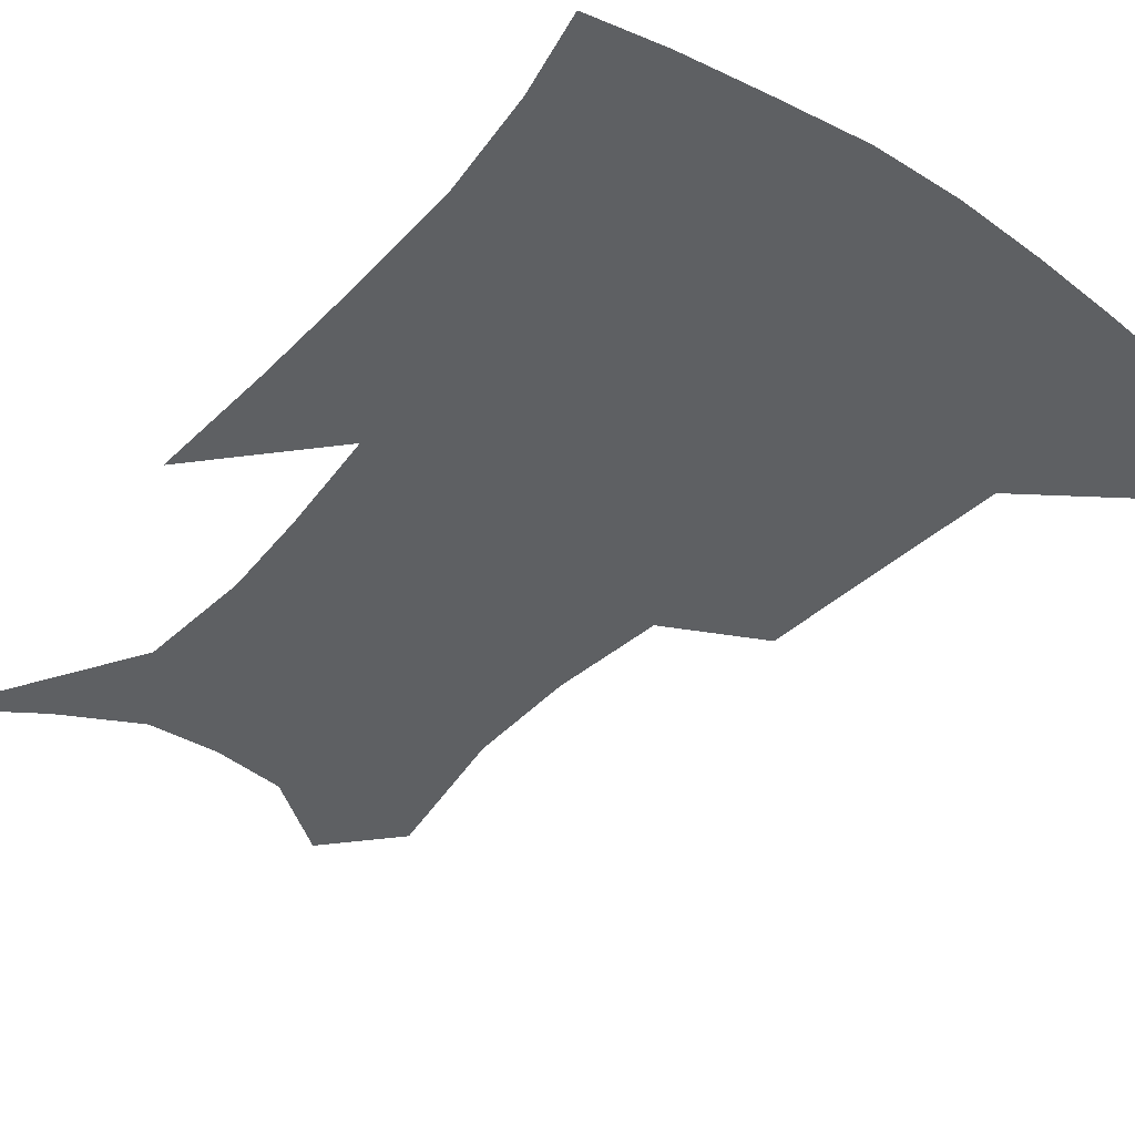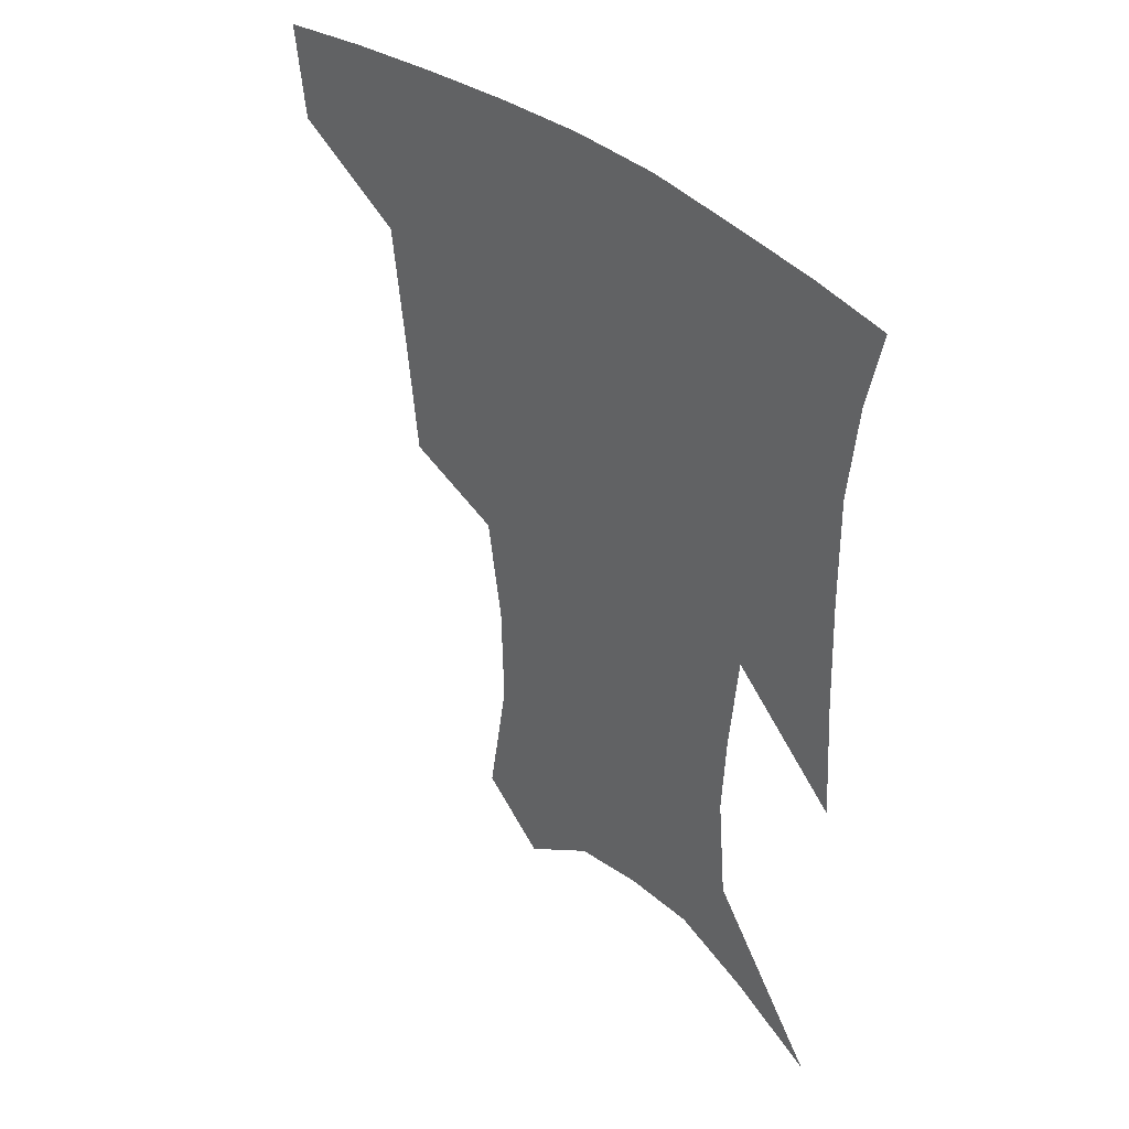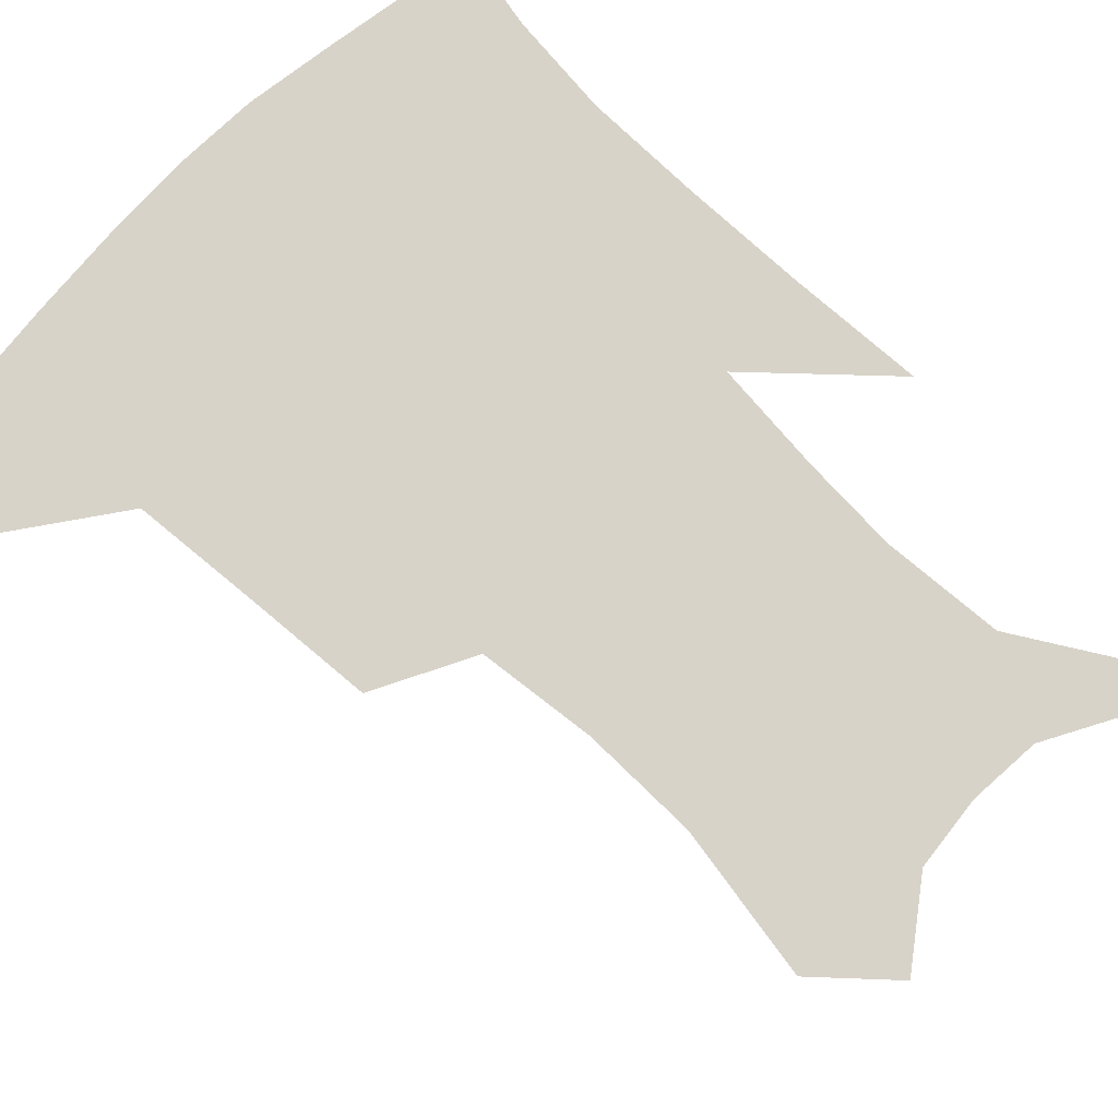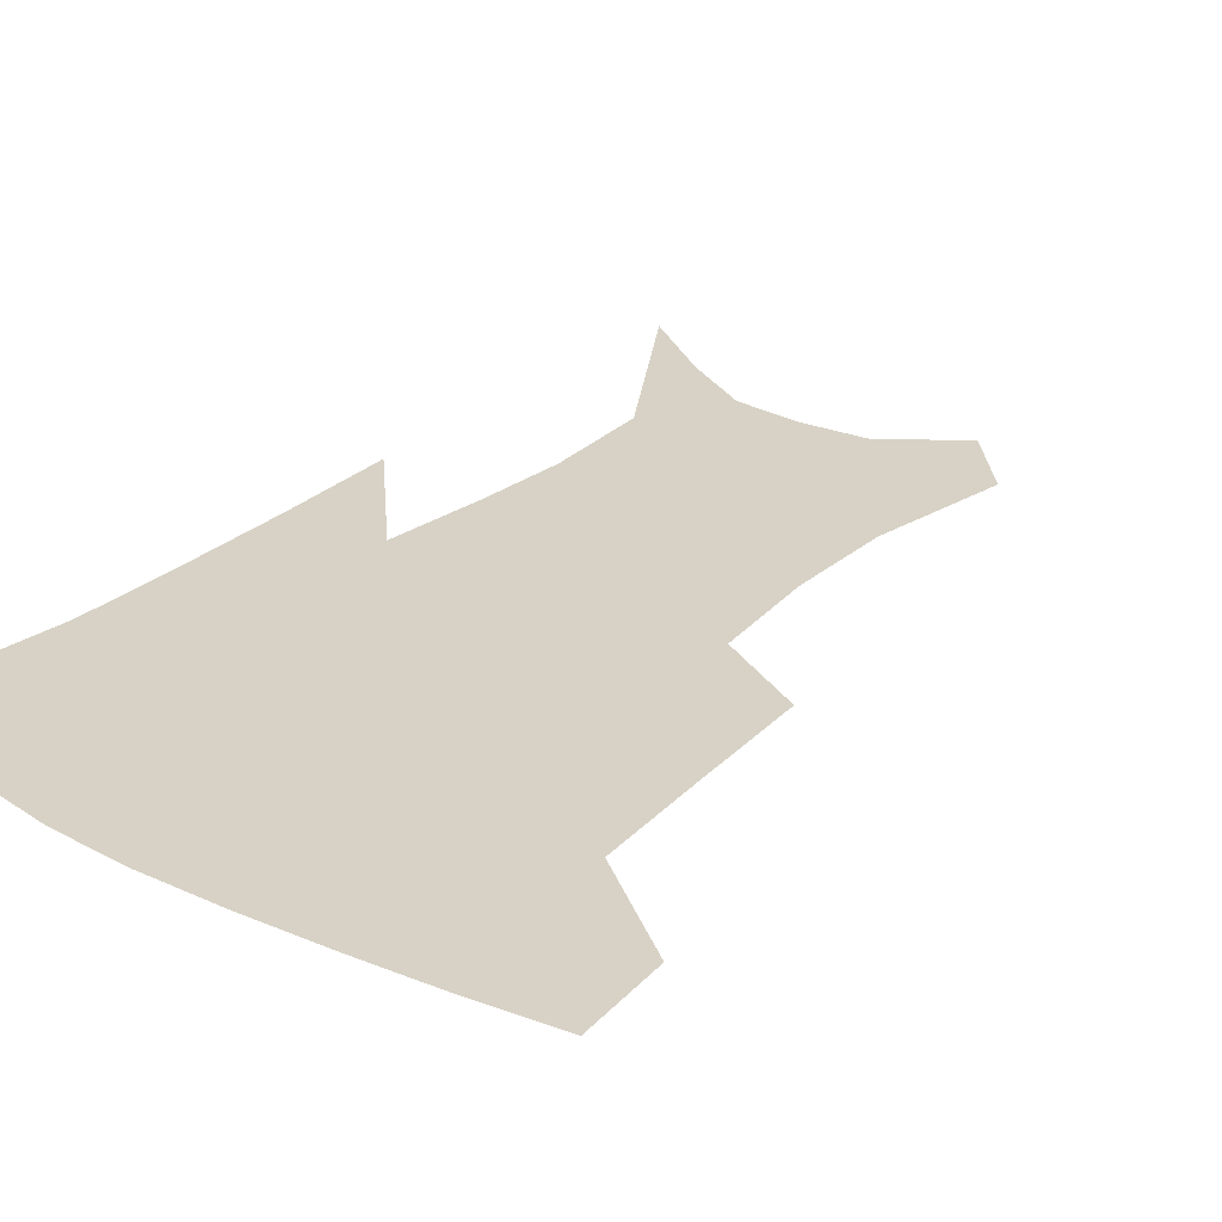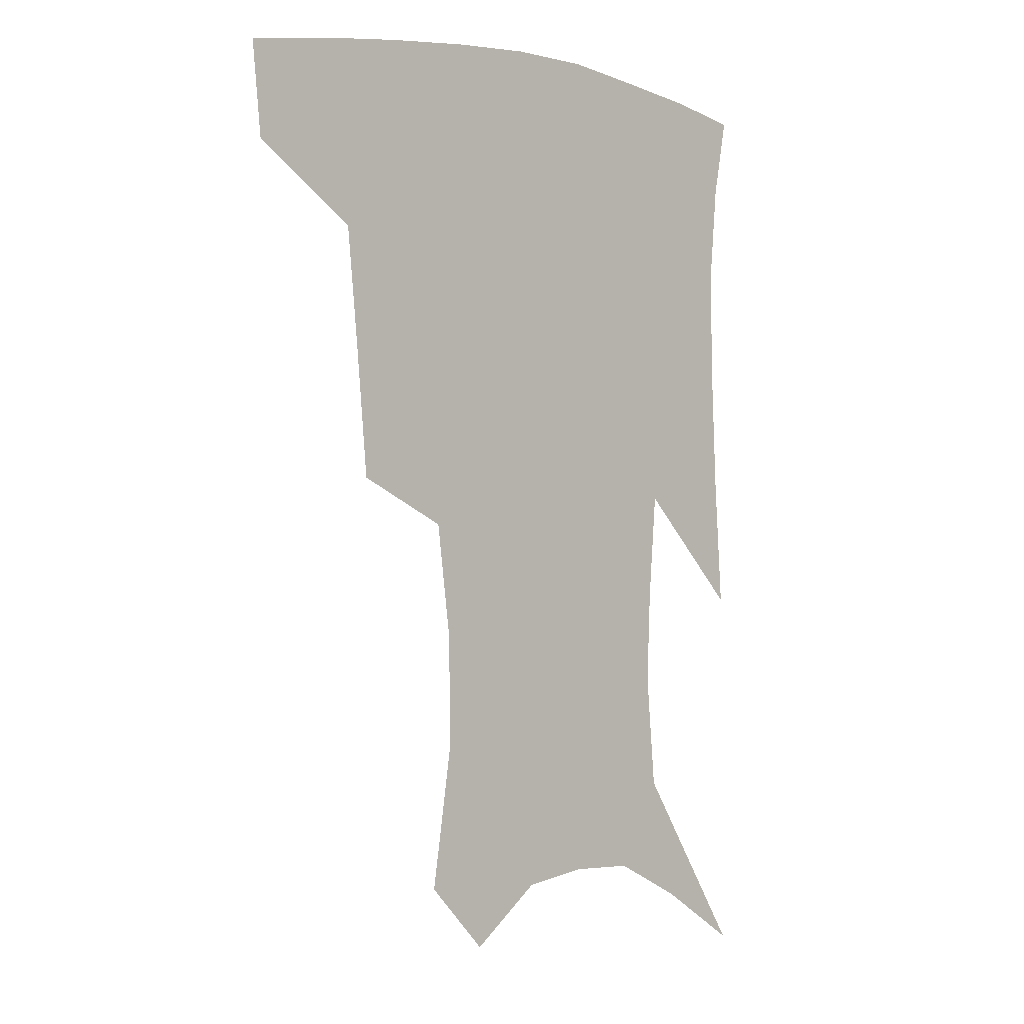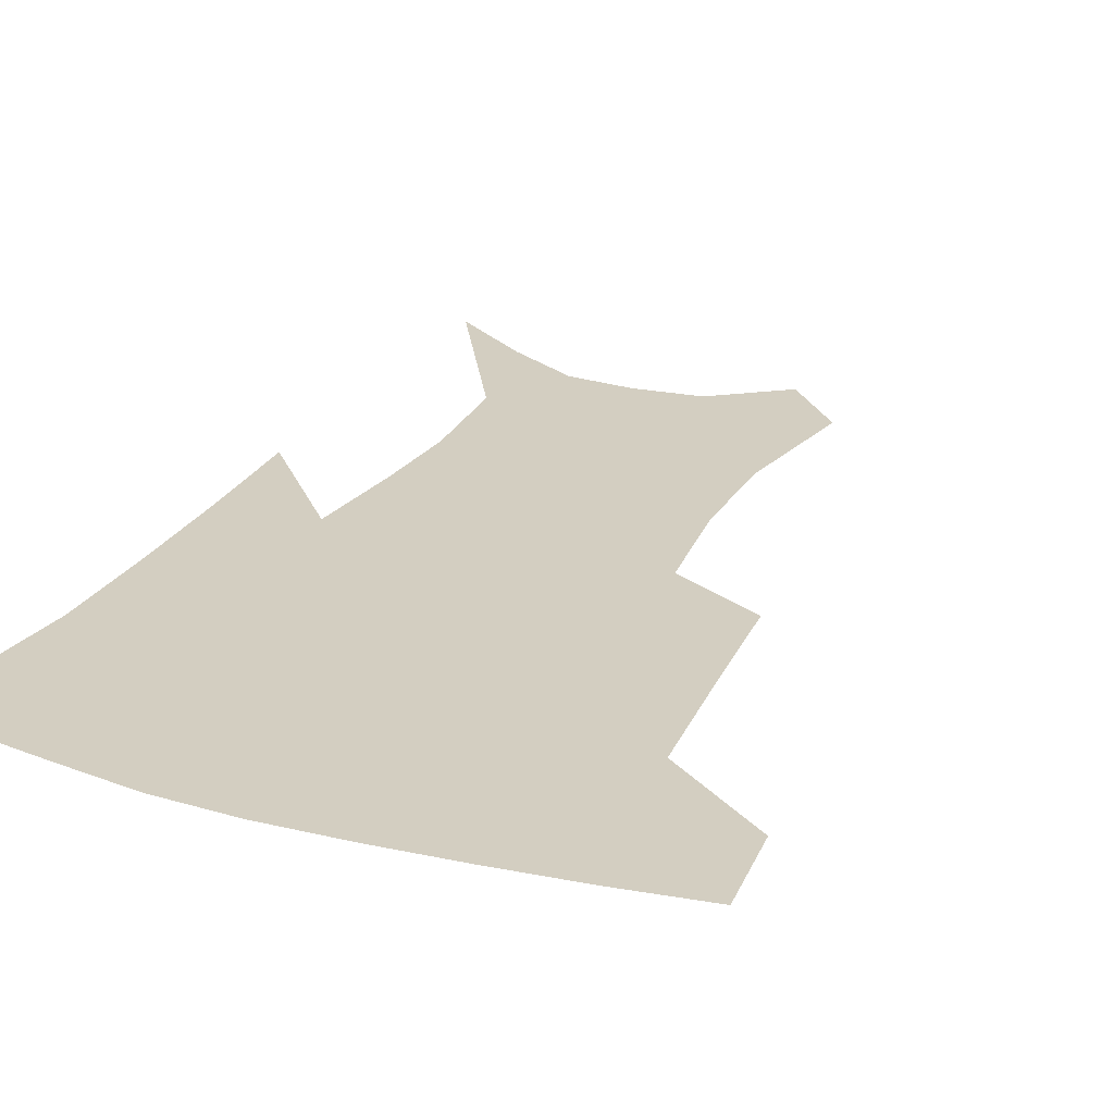
<metadata>
{"format":"obj","ext":"obj","renderer":"f3d","projection":"perspective","resolution":1024,"background":"white","views":[{"elev":-42.3,"azim":142.6,"up":"+Z"},{"elev":42.7,"azim":43.5,"up":"+Y"},{"elev":75.8,"azim":-44.7,"up":"+Z"},{"elev":27.3,"azim":-141.2,"up":"+Z"},{"elev":-0.5,"azim":-43.0,"up":"+Y"},{"elev":24.9,"azim":-154.9,"up":"+Z"}]}
</metadata>
<code>
v 462.4 382.5 0
v 459.3 412.9 0
v 504.3 278.9 0
v 500.6 320.3 0
v 496.8 359 0
v 492.6 389.2 0
v 488.2 417.6 0
v 533.1 144 0
v 540.2 191.3 0
v 539.6 227.6 0
v 534.9 264 0
v 529.3 300 0
v 526.6 336.1 0
v 523.5 365.9 0
v 520 393.3 0
v 516.6 421.2 0
v 553.3 122.4 0
v 560.4 174.8 0
v 560.4 207.8 0
v 559.1 246.5 0
v 555.3 277.4 0
v 553.1 313.5 0
v 551.4 343.9 0
v 550.1 371.3 0
v 547.5 396.8 0
v 544.7 424.1 0
v 577.3 140.6 0
v 580 183.7 0
v 579.7 218.3 0
v 578.1 250.9 0
v 575.9 282.4 0
v 575.1 317.8 0
v 574.8 346.4 0
v 575 373.6 0
v 574.6 398.4 0
v 572.4 425.9 0
v 600.1 143.6 0
v 598.5 184.6 0
v 598 218.6 0
v 597.4 255 0
v 597.1 289.2 0
v 596.9 319.7 0
v 597.8 348.2 0
v 599.1 374.4 0
v 600.4 398.5 0
v 599.7 425.5 0
v 622.8 142.4 0
v 618.4 177.3 0
v 615.8 219.7 0
v 616.7 250.5 0
v 618.5 281.3 0
v 618.6 314.4 0
v 619.4 347.9 0
v 622.3 372.3 0
v 625.2 397.3 0
v 628.1 422.1 0
v 647.6 129.5 0
v 638.3 170.6 0
v 635 208.3 0
v 636.2 238.8 0
v 638.9 273.6 0
v 640 308.3 0
v 641.7 339.6 0
v 645.3 366.8 0
v 648.9 394.5 0
v 653.5 418.6 0
v 675.9 110.7 0
v 674.7 236.1 0
v 671.8 279.1 0
v 670 317.8 0
v 669.2 355.6 0
v 672 388.1 0
v 676.8 414.1 0
v 691 451 0
f 5 6 1
f 1 6 2
f 6 7 2
f 11 12 3
f 3 12 4
f 12 13 4
f 4 13 5
f 13 14 5
f 5 14 6
f 14 15 6
f 6 15 7
f 15 16 7
f 17 18 8
f 8 18 9
f 18 19 9
f 9 19 10
f 19 20 10
f 10 20 11
f 20 21 11
f 11 21 12
f 21 22 12
f 12 22 13
f 22 23 13
f 13 23 14
f 23 24 14
f 14 24 15
f 24 25 15
f 15 25 16
f 25 26 16
f 17 27 18
f 27 28 18
f 18 28 19
f 28 29 19
f 19 29 20
f 29 30 20
f 20 30 21
f 30 31 21
f 21 31 22
f 31 32 22
f 22 32 23
f 32 33 23
f 23 33 24
f 33 34 24
f 24 34 25
f 34 35 25
f 25 35 26
f 35 36 26
f 27 37 28
f 37 38 28
f 28 38 29
f 38 39 29
f 29 39 30
f 39 40 30
f 30 40 31
f 40 41 31
f 31 41 32
f 41 42 32
f 32 42 33
f 42 43 33
f 33 43 34
f 43 44 34
f 34 44 35
f 44 45 35
f 35 45 36
f 45 46 36
f 37 47 38
f 47 48 38
f 38 48 39
f 48 49 39
f 39 49 40
f 49 50 40
f 40 50 41
f 50 51 41
f 41 51 42
f 51 52 42
f 42 52 43
f 52 53 43
f 43 53 44
f 53 54 44
f 44 54 45
f 54 55 45
f 45 55 46
f 55 56 46
f 47 57 48
f 57 58 48
f 48 58 49
f 58 59 49
f 49 59 50
f 59 60 50
f 50 60 51
f 60 61 51
f 51 61 52
f 61 62 52
f 52 62 53
f 62 63 53
f 53 63 54
f 63 64 54
f 54 64 55
f 64 65 55
f 55 65 56
f 65 66 56
f 57 67 58
f 61 68 62
f 68 69 62
f 62 69 63
f 69 70 63
f 63 70 64
f 70 71 64
f 64 71 65
f 71 72 65
f 65 72 66
f 72 73 66

</code>
